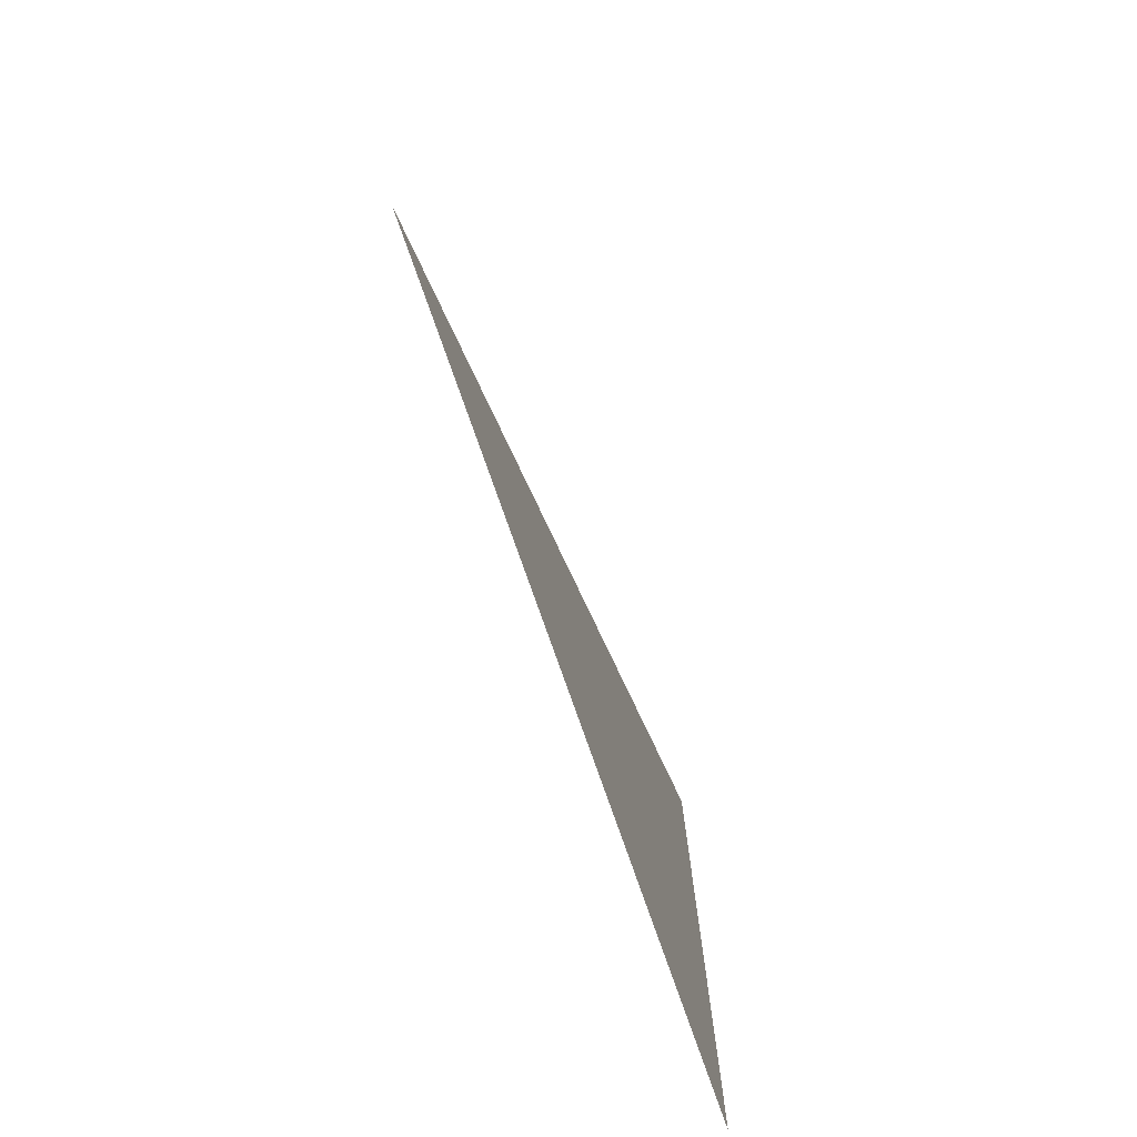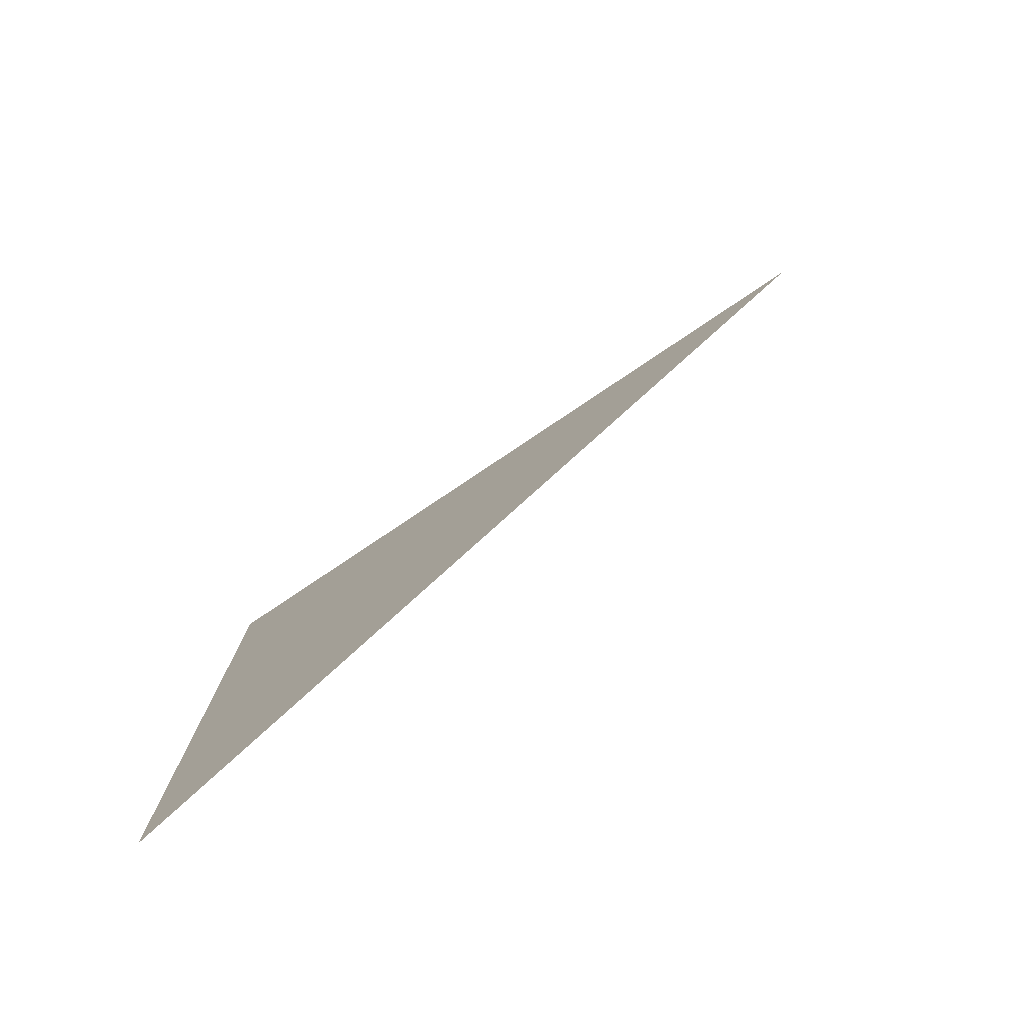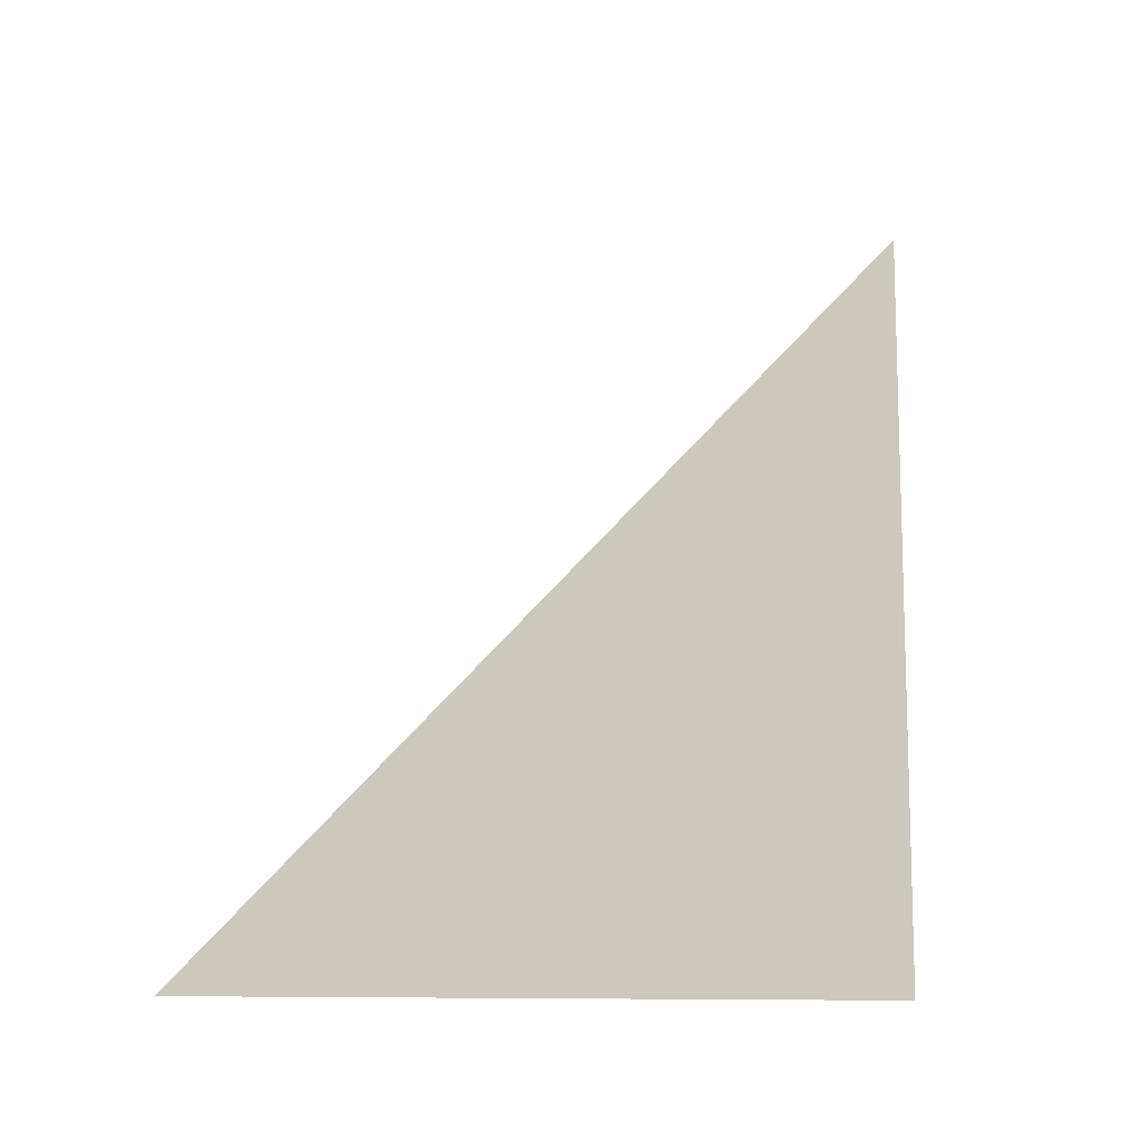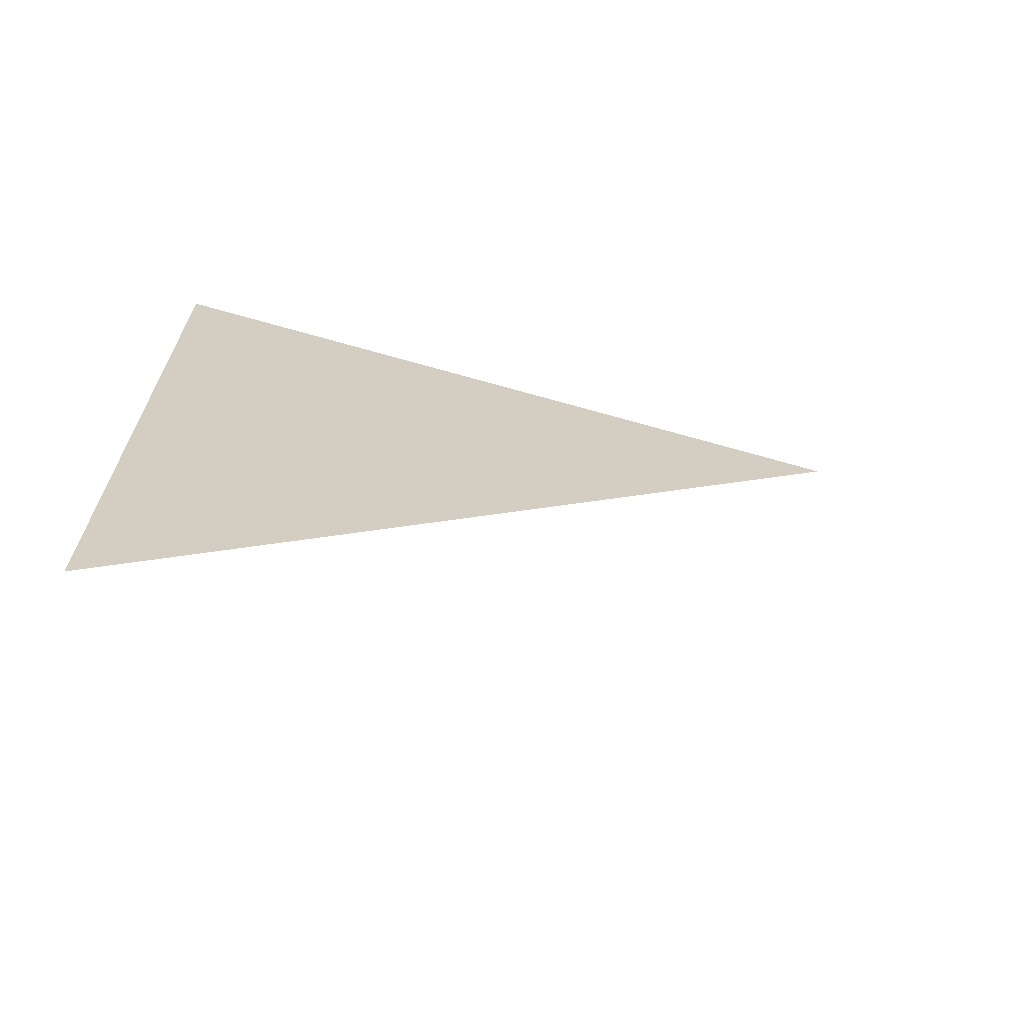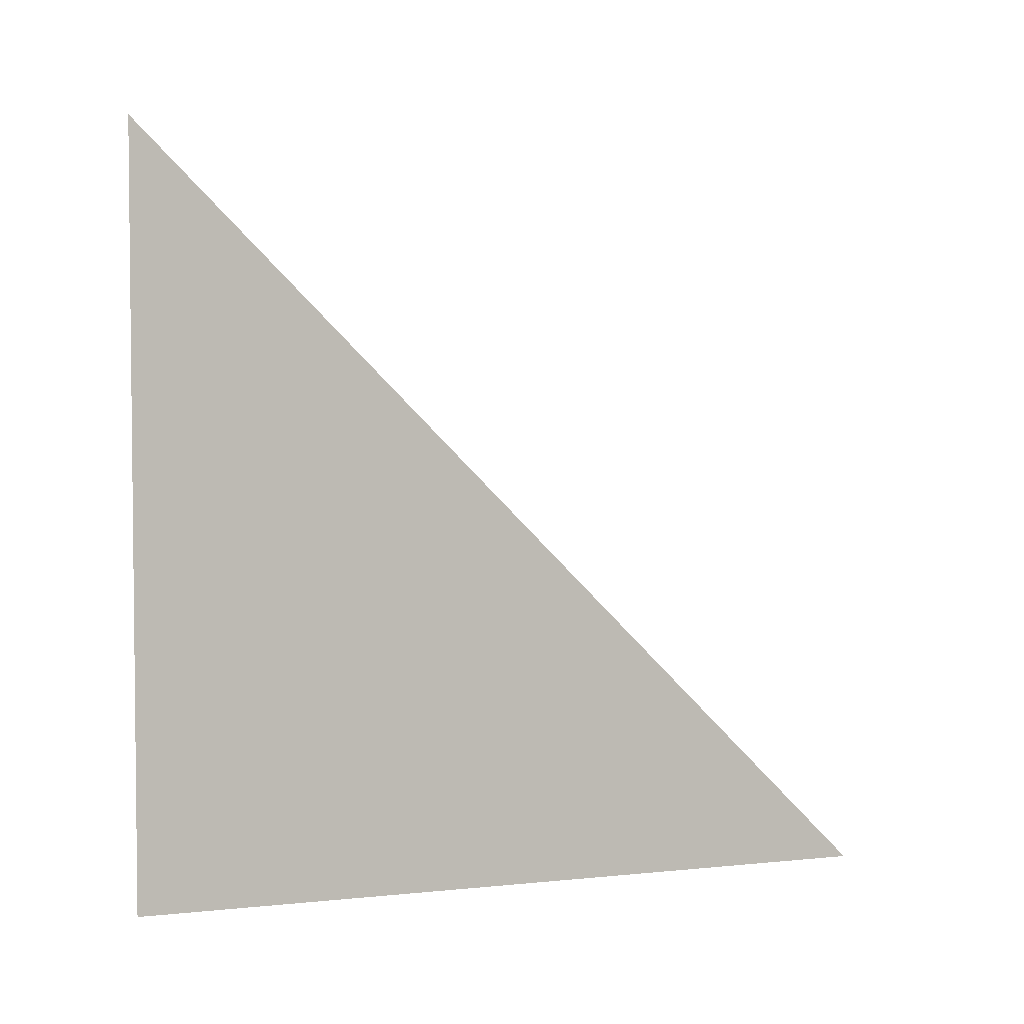
<metadata>
{"format":"obj","ext":"obj","renderer":"f3d","projection":"perspective","resolution":1024,"background":"white","views":[{"elev":-76.1,"azim":19.2,"up":"+Z"},{"elev":-79.0,"azim":-56.2,"up":"+Y"},{"elev":-11.1,"azim":59.8,"up":"+Z"},{"elev":-67.6,"azim":-105.9,"up":"+Y"},{"elev":3.6,"azim":-109.6,"up":"+Z"}]}
</metadata>
<code>
o Plane
v 0 -1 -1
v 0 1 -1
v 0 1 1
f 2 3 1

</code>
